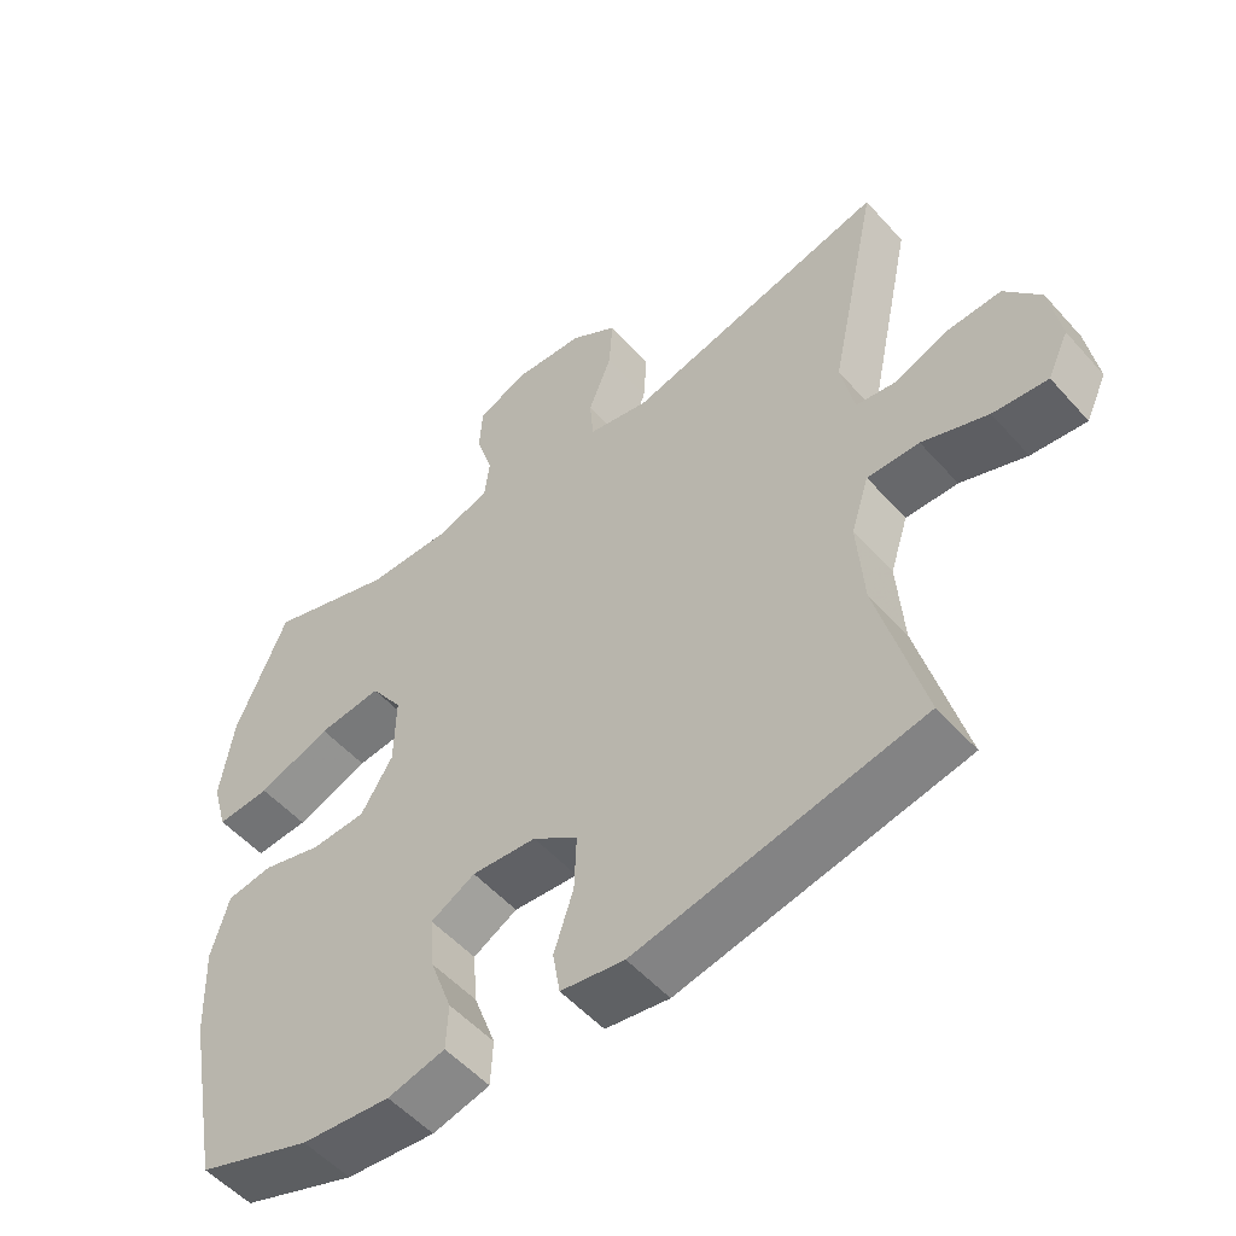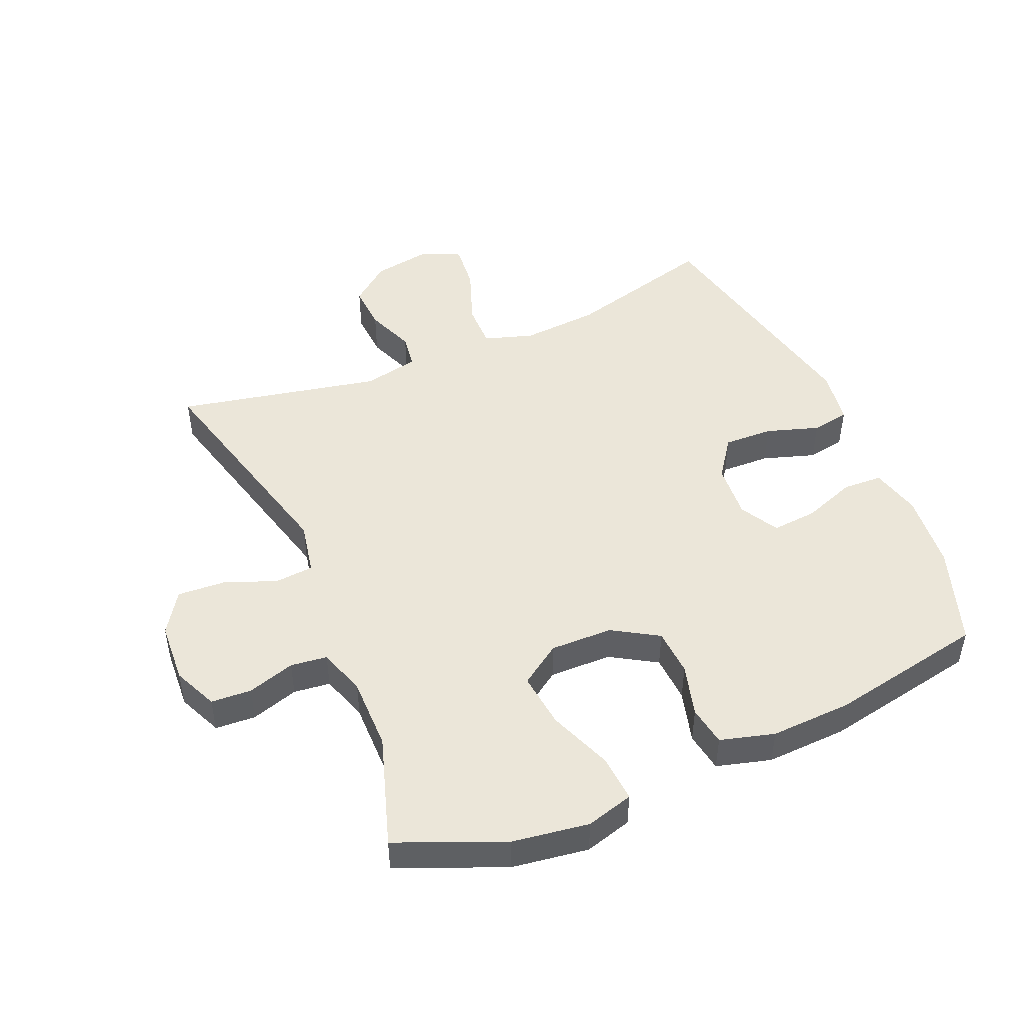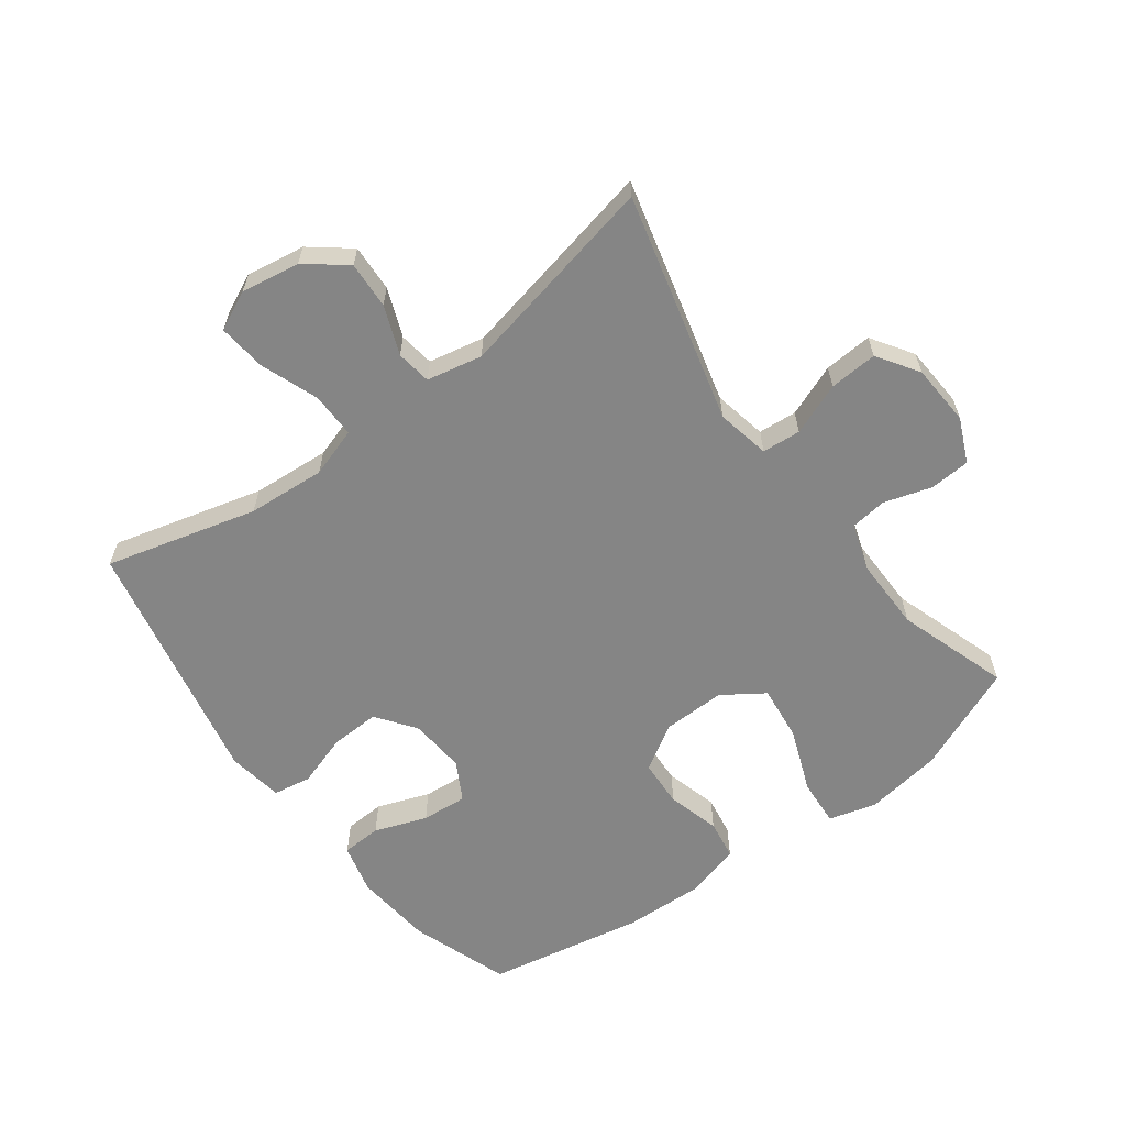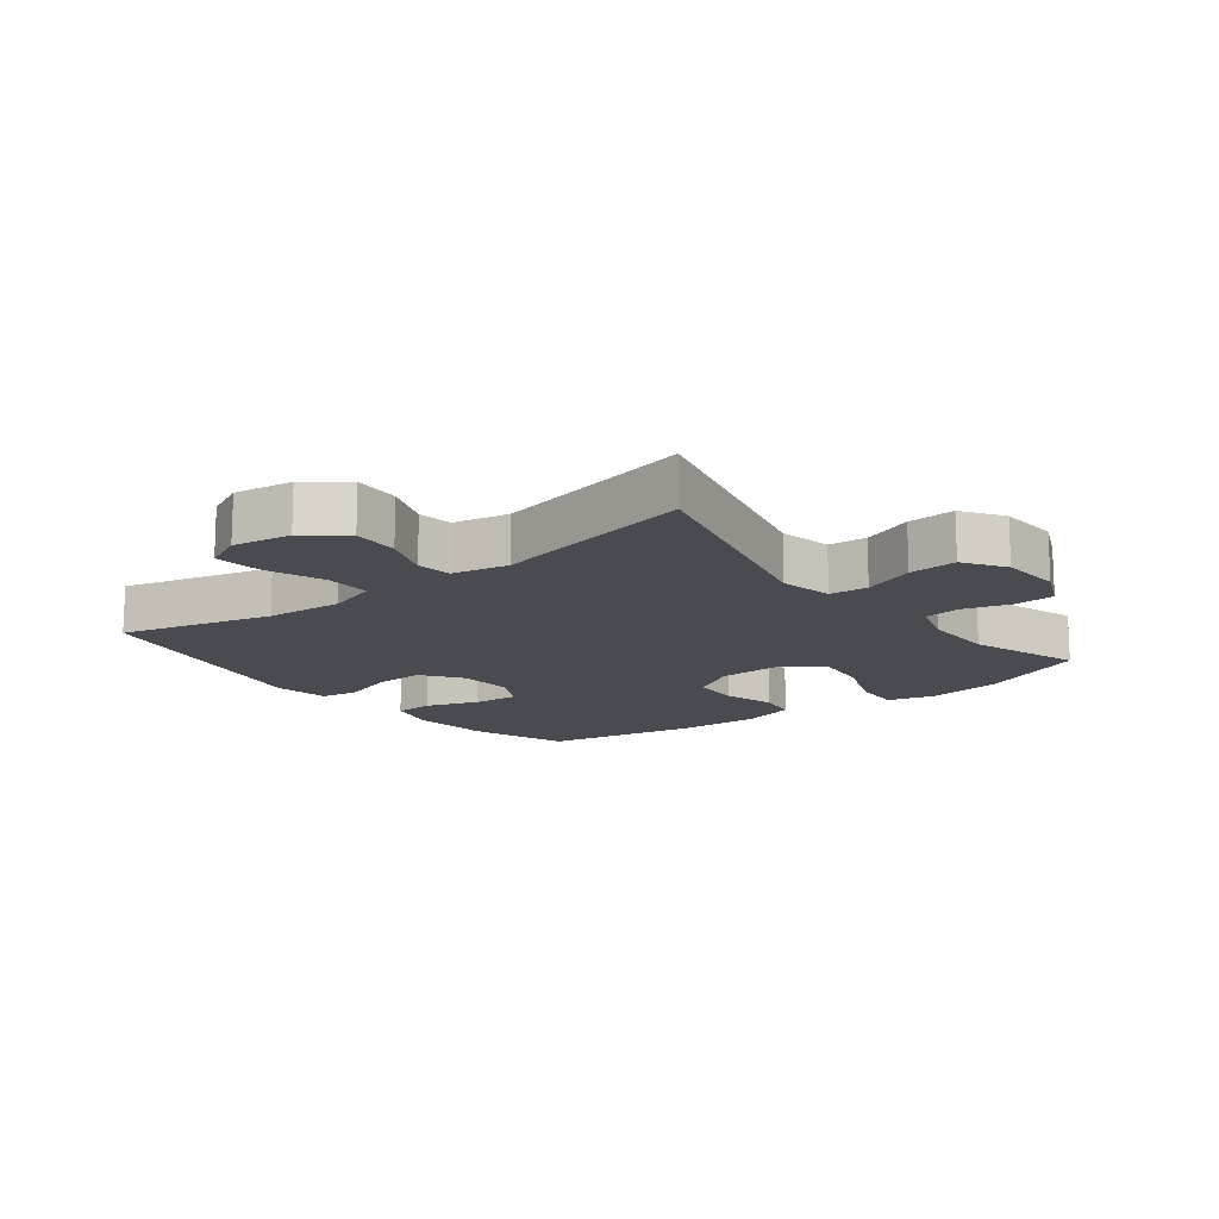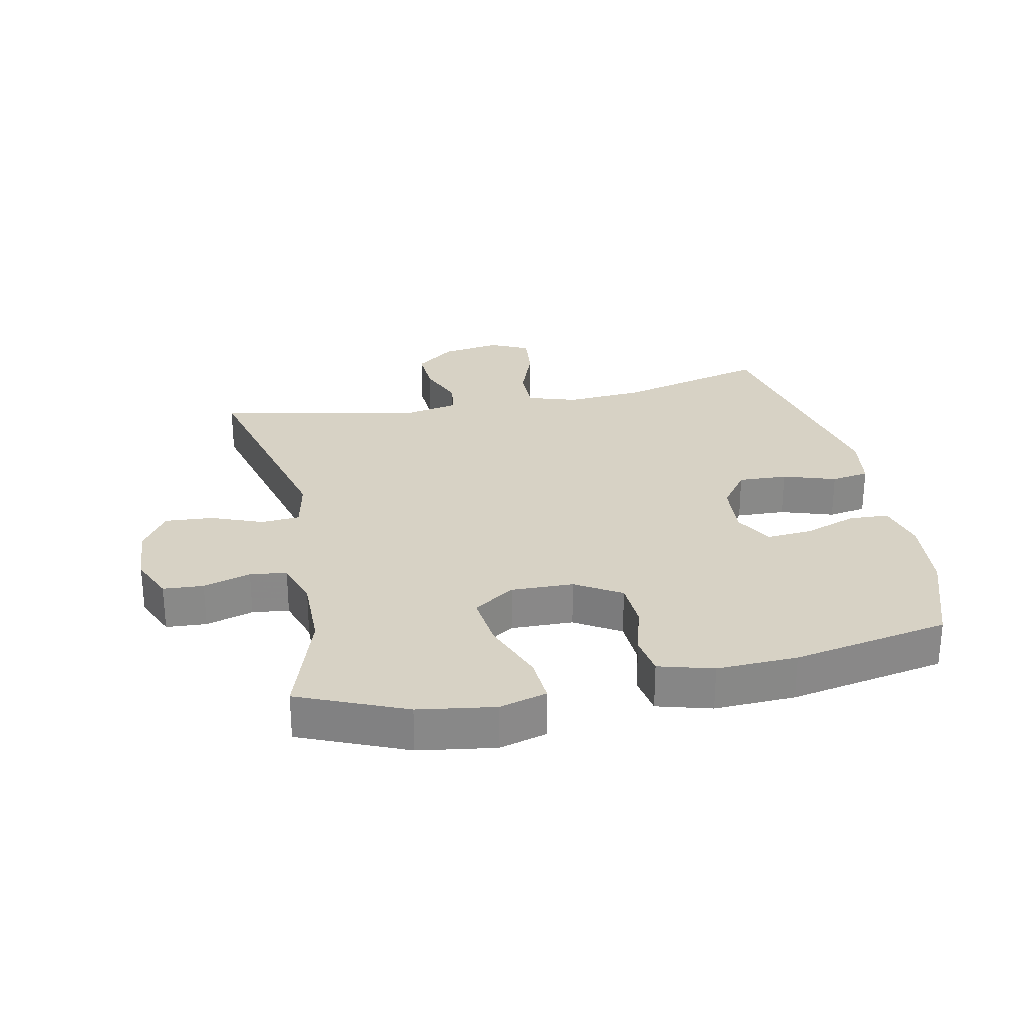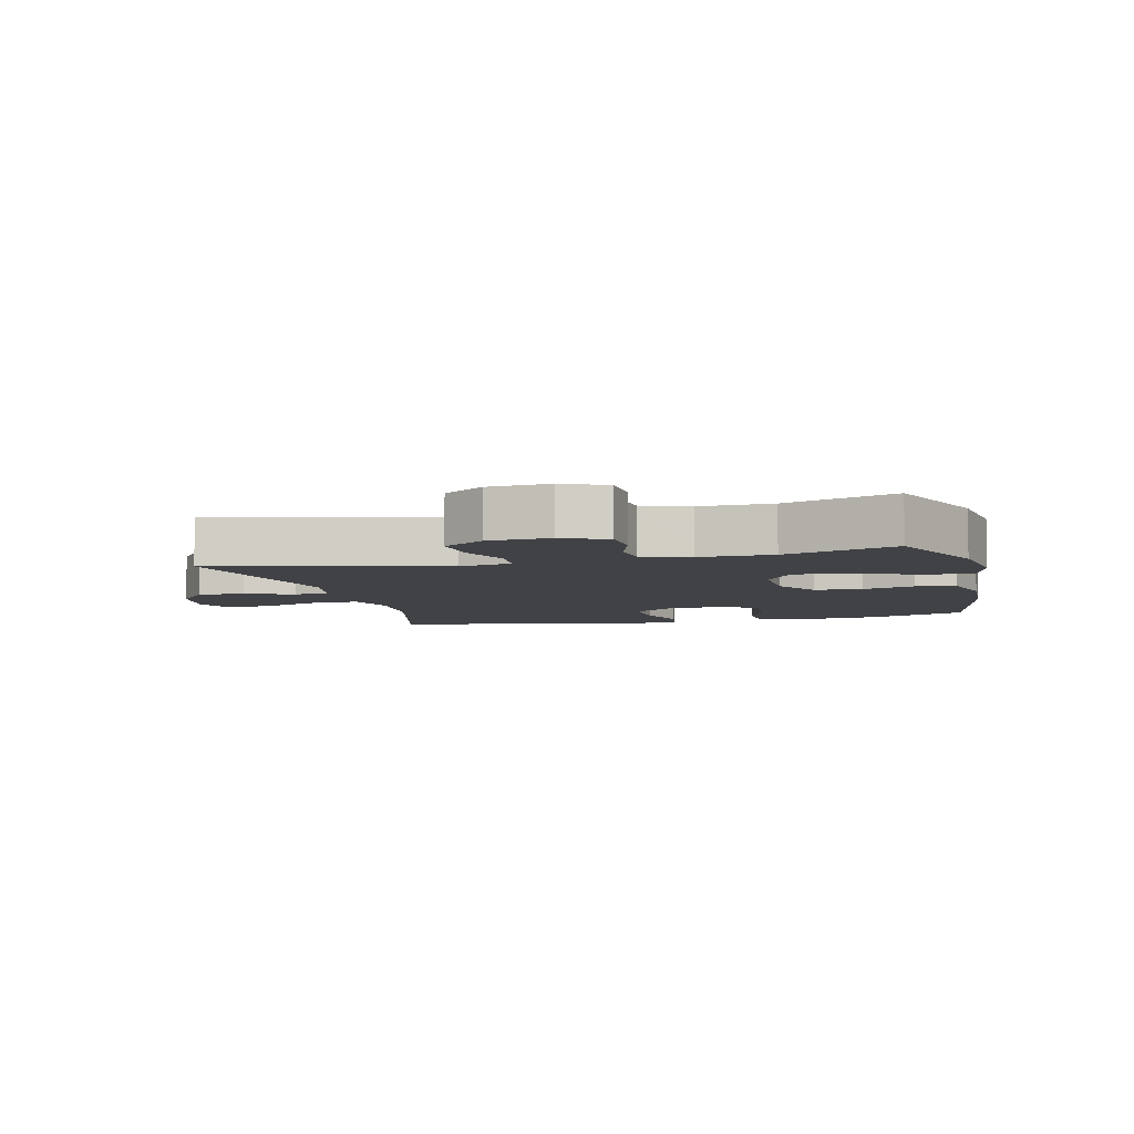
<metadata>
{"format":"obj","ext":"obj","renderer":"f3d","projection":"perspective","resolution":1024,"background":"white","views":[{"elev":-53.1,"azim":-139.5,"up":"+Z"},{"elev":47.8,"azim":66.7,"up":"+Y"},{"elev":-61.8,"azim":-53.4,"up":"+Y"},{"elev":-14.6,"azim":-52.0,"up":"+Y"},{"elev":27.4,"azim":78.3,"up":"+Y"},{"elev":-6.3,"azim":13.9,"up":"+Y"}]}
</metadata>
<code>
v -0.5 0.07 -0.5
v -0.437 0.07 -0.261
v -0.428 0.07 -0.138
v -0.453 0.07 -0.06
v -0.525 0.07 -0.061
v -0.616 0.07 -0.095
v -0.692 0.07 -0.103
v -0.721 0.07 -0.041
v -0.706 0.07 0.052
v -0.656 0.07 0.115
v -0.582 0.07 0.111
v -0.505 0.07 0.081
v -0.45 0.07 0.089
v -0.432 0.07 0.177
v -0.5 0.07 0.5
v -0.138 0.07 0.408
v -0.054 0.07 0.425
v -0.049 0.07 0.486
v -0.081 0.07 0.568
v -0.086 0.07 0.644
v -0.021 0.07 0.687
v 0.076 0.07 0.693
v 0.146 0.07 0.662
v 0.15 0.07 0.598
v 0.127 0.07 0.523
v 0.134 0.07 0.465
v 0.209 0.07 0.441
v 0.324 0.07 0.442
v 0.5 0.07 0.5
v 0.571 0.07 0.331
v 0.589 0.07 0.21
v 0.568 0.07 0.135
v 0.494 0.07 0.14
v 0.393 0.07 0.179
v 0.305 0.07 0.189
v 0.261 0.07 0.124
v 0.263 0.07 0.025
v 0.307 0.07 -0.047
v 0.382 0.07 -0.051
v 0.465 0.07 -0.028
v 0.528 0.07 -0.038
v 0.552 0.07 -0.124
v 0.547 0.07 -0.252
v 0.5 0.07 -0.5
v 0.343 0.07 -0.555
v 0.22 0.07 -0.567
v 0.141 0.07 -0.547
v 0.138 0.07 -0.484
v 0.168 0.07 -0.401
v 0.174 0.07 -0.329
v 0.113 0.07 -0.295
v 0.024 0.07 -0.302
v -0.038 0.07 -0.347
v -0.035 0.07 -0.425
v -0.008 0.07 -0.508
v -0.018 0.07 -0.568
v -0.106 0.07 -0.582
v -0.5 0 -0.5
v -0.437 0 -0.261
v -0.428 0 -0.138
v -0.453 0 -0.06
v -0.525 0 -0.061
v -0.616 0 -0.095
v -0.692 0 -0.103
v -0.721 0 -0.041
v -0.706 0 0.052
v -0.656 0 0.115
v -0.582 0 0.111
v -0.505 0 0.081
v -0.45 0 0.089
v -0.432 0 0.177
v -0.5 0 0.5
v -0.138 0 0.408
v -0.054 0 0.425
v -0.049 0 0.486
v -0.081 0 0.568
v -0.086 0 0.644
v -0.021 0 0.687
v 0.076 0 0.693
v 0.146 0 0.662
v 0.15 0 0.598
v 0.127 0 0.523
v 0.134 0 0.465
v 0.209 0 0.441
v 0.324 0 0.442
v 0.5 0 0.5
v 0.571 0 0.331
v 0.589 0 0.21
v 0.568 0 0.135
v 0.494 0 0.14
v 0.393 0 0.179
v 0.305 0 0.189
v 0.261 0 0.124
v 0.263 0 0.025
v 0.307 0 -0.047
v 0.382 0 -0.051
v 0.465 0 -0.028
v 0.528 0 -0.038
v 0.552 0 -0.124
v 0.547 0 -0.252
v 0.5 0 -0.5
v 0.343 0 -0.555
v 0.22 0 -0.567
v 0.141 0 -0.547
v 0.138 0 -0.484
v 0.168 0 -0.401
v 0.174 0 -0.329
v 0.113 0 -0.295
v 0.024 0 -0.302
v -0.038 0 -0.347
v -0.035 0 -0.425
v -0.008 0 -0.508
v -0.018 0 -0.568
v -0.106 0 -0.582
f 54 55 56 57
f 53 54 57 1
f 52 53 1 2
f 51 52 2 3
f 46 47 48 49
f 46 49 50
f 45 46 50
f 44 45 50
f 43 44 50 51
f 39 40 41 42
f 38 39 42 43
f 31 32 33 34
f 31 34 35
f 28 29 30 31
f 27 28 31 35
f 26 27 35 36
f 22 23 24 25
f 22 25 26
f 21 22 26
f 18 19 20 21
f 17 18 21 26
f 14 15 16
f 13 14 16 17
f 9 10 11 12
f 7 8 9 12
f 5 6 7 12
f 4 5 12 13
f 38 43 51 3
f 17 26 36 37
f 13 17 37 38
f 3 4 13 38
f 114 113 112 111
f 58 114 111 110
f 59 58 110 109
f 60 59 109 108
f 106 105 104 103
f 107 106 103
f 107 103 102
f 107 102 101
f 108 107 101 100
f 99 98 97 96
f 100 99 96 95
f 91 90 89 88
f 92 91 88
f 88 87 86 85
f 92 88 85 84
f 93 92 84 83
f 82 81 80 79
f 83 82 79
f 83 79 78
f 78 77 76 75
f 83 78 75 74
f 73 72 71
f 74 73 71 70
f 69 68 67 66
f 69 66 65 64
f 69 64 63 62
f 70 69 62 61
f 60 108 100 95
f 94 93 83 74
f 95 94 74 70
f 95 70 61 60
f 1 58 59 2
f 2 59 60 3
f 3 60 61 4
f 4 61 62 5
f 5 62 63 6
f 6 63 64 7
f 7 64 65 8
f 8 65 66 9
f 9 66 67 10
f 10 67 68 11
f 11 68 69 12
f 12 69 70 13
f 13 70 71 14
f 14 71 72 15
f 15 72 73 16
f 16 73 74 17
f 17 74 75 18
f 18 75 76 19
f 19 76 77 20
f 20 77 78 21
f 21 78 79 22
f 22 79 80 23
f 23 80 81 24
f 24 81 82 25
f 25 82 83 26
f 26 83 84 27
f 27 84 85 28
f 28 85 86 29
f 29 86 87 30
f 30 87 88 31
f 31 88 89 32
f 32 89 90 33
f 33 90 91 34
f 34 91 92 35
f 35 92 93 36
f 36 93 94 37
f 37 94 95 38
f 38 95 96 39
f 39 96 97 40
f 40 97 98 41
f 41 98 99 42
f 42 99 100 43
f 43 100 101 44
f 44 101 102 45
f 45 102 103 46
f 46 103 104 47
f 47 104 105 48
f 48 105 106 49
f 49 106 107 50
f 50 107 108 51
f 51 108 109 52
f 52 109 110 53
f 53 110 111 54
f 54 111 112 55
f 55 112 113 56
f 56 113 114 57
f 57 114 58 1

</code>
